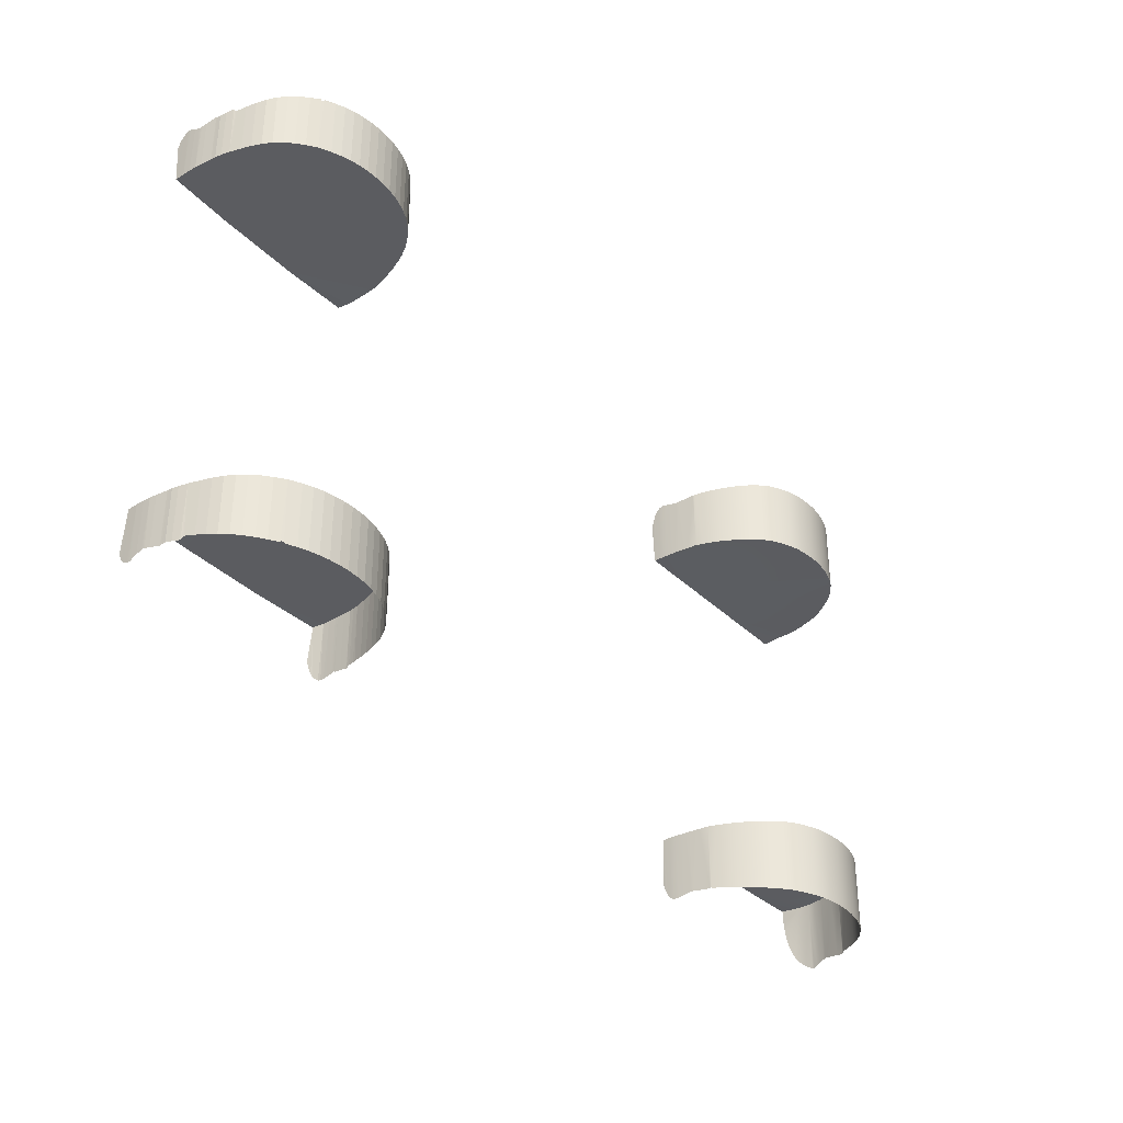
<metadata>
{"format":"obj","ext":"obj","renderer":"f3d","projection":"perspective","resolution":1024,"background":"white","views":[{"elev":-35.1,"azim":127.6,"up":"+Z"}]}
</metadata>
<code>
v  -95.29 -48.78 -94.3
v  -95.18 -50.52 -94.49
v  -95.23 -49.65 -67.48
v  -95.51 -45.34 -93.68
v  -95.46 -46.2 -67.48
v  -95.6 -44.05 -93.45
v  -95.64 -43.39 -67.48
v  -95.4 -47.06 -94.01
v  -95.64 -43.4 -93.37
v  -95.69 -42.74 -93.37
v  -96.07 -39 -93.78
v  -96.07 -39 -67.48
v  -96.49 -35.26 -94.17
v  -96.49 -35.26 -93.78
v  -95.16 -51.68 -94.3
v  -95.17 -52.68 -93.64
v  -95.16 -52.18 -67.48
v  -95.16 -53.82 -92.3
v  -95.25 -55.47 -67.57
v  -160.4 -7.062 -96.81
v  -157.2 -5.147 -96.88
v  -160.4 -7.062 -96.39
v  -153.9 -3.631 -96.92
v  -153.9 -3.631 -67.48
v  -157.2 -5.147 -67.48
v  -150.4 -2.486 -96.92
v  -150.4 -2.486 -67.48
v  -146.8 -1.636 -96.92
v  -146.8 -1.636 -67.48
v  -143.2 -1.056 -96.92
v  -143.2 -1.056 -67.48
v  -139.5 -0.7181 -96.92
v  -139.5 -0.7181 -67.48
v  -135.9 -0.6996 -96.92
v  -135.9 -0.6996 -67.48
v  -132.2 -0.9498 -96.92
v  -132.2 -0.9498 -67.48
v  -128.7 -1.434 -96.92
v  -128.7 -1.434 -67.48
v  -125.2 -2.152 -96.92
v  -125.2 -2.152 -67.48
v  -121.8 -3.274 -96.9
v  -121.8 -3.274 -67.48
v  -118.5 -4.667 -96.86
v  -118.5 -4.667 -67.48
v  -115.4 -6.337 -96.79
v  -115.4 -6.337 -67.48
v  -112.6 -8.333 -96.68
v  -112.6 -8.333 -67.48
v  -110 -10.71 -96.51
v  -110 -10.71 -67.48
v  -107.7 -13.29 -96.32
v  -107.7 -13.29 -67.48
v  -105.6 -16.05 -96.08
v  -105.6 -16.05 -67.48
v  -103.7 -18.96 -95.82
v  -103.7 -18.96 -67.48
v  -102 -21.97 -95.54
v  -102 -21.97 -67.48
v  -100.4 -25.05 -95.24
v  -100.4 -25.05 -67.48
v  -98.92 -28.19 -94.92
v  -98.92 -28.19 -67.48
v  -97.65 -31.41 -94.57
v  -97.65 -31.41 -67.48
v  -96.46 -34.66 -93.77
v  -96.48 -34.96 -67.48
v  -179 -46.7 -91.99
v  -179 -45.43 -67.48
v  -178.7 -48.75 -89.26
v  -178.4 -50.54 -85.52
v  -179.1 -44.17 -94.28
v  -179.1 -40.79 -96.14
v  -179.1 -40.33 -96.08
v  -179.1 -40.78 -67.48
v  -178.8 -38.61 -95.33
v  -178.5 -36.9 -94.61
v  -178.7 -37.75 -67.48
v  -178.1 -35.13 -94.08
v  -177.8 -34 -93.98
v  -177.8 -34.01 -67.48
v  -176.4 -29.98 -94.72
v  -176 -28.52 -67.48
v  -177.4 -32.89 -94.09
v  -175.6 -27.05 -95.39
v  -174.6 -24.13 -96.02
v  -174.2 -23.41 -95.27
v  -174.4 -23.77 -67.48
v  -172.4 -20.69 -95.52
v  -171.5 -19.34 -67.48
v  -170.6 -17.98 -95.82
v  -168.6 -15.34 -96.1
v  -168.6 -15.34 -67.48
v  -166.6 -12.8 -96.36
v  -166.6 -12.8 -67.48
v  -164.4 -10.42 -96.57
v  -164.4 -10.42 -67.48
v  -161.3 -7.739 -96.37
v  -160.8 -7.401 -67.48
v  -179.1 -41.23 -96.03
v  -123.1 -54.88 -67.35
v  -95.22 -55.58 -88.17
v  -95.28 -56.34 -85.53
v  188.6 -41.89 -91.28
v  188.8 -43.93 -90.82
v  188.6 -41.89 -71.02
v  188.8 -43.93 -71.02
v  189 -45.98 -90.41
v  189 -46.6 -90.36
v  189 -46.6 -71.02
v  189.1 -51.44 -92.4
v  189.1 -52.04 -92.66
v  189 -52.38 -71.02
v  188.9 -56.08 -90.54
v  188.8 -56.96 -89.03
v  188.9 -55.47 -71.02
v  188.9 -56.21 -71.16
v  173.4 -9.304 -94.32
v  176.3 -11.76 -94.01
v  173.4 -9.304 -71.02
v  176.3 -11.76 -71.02
v  178.9 -14.49 -93.63
v  178.9 -14.49 -71.02
v  181.2 -17.51 -93.18
v  181.2 -17.51 -71.02
v  183 -20.81 -92.64
v  183 -20.81 -71.02
v  184.5 -24.27 -92.05
v  184.5 -24.27 -71.02
v  185.7 -27.84 -91.42
v  185.7 -27.84 -71.02
v  186.7 -31.46 -90.88
v  187 -32.2 -71.02
v  186.9 -31.95 -91.36
v  187.2 -32.99 -92.04
v  187.8 -35.36 -91.73
v  187.8 -35.36 -71.02
v  188.2 -37.76 -91.41
v  188.3 -38.46 -91.39
v  188.2 -37.76 -71.02
v  188.3 -38.72 -71.02
v  170.4 -7.018 -94.56
v  170.4 -7.052 -94.11
v  188.4 -39.85 -91.72
v  188.3 -39.66 -71.02
v  189.1 -49.37 -91.34
v  189.1 -49.37 -71.02
v  189.1 -47.22 -90.44
v  189 -52.69 -92.75
v  189 -53.33 -92.59
v  188.9 -54.86 -91.77
v  187.1 -32.39 -91.89
v  188.3 -38.97 -91.52
v  188.3 -39.47 -91.69
v  105.2 -40.2 -93.52
v  105.2 -39.97 -71.02
v  105.1 -42.89 -93.04
v  105.1 -42.89 -71.02
v  107.1 -32.12 -93.21
v  107.1 -32.12 -71.02
v  106.1 -35.58 -92.93
v  106 -36.11 -71.02
v  108.3 -28.71 -93.51
v  108.3 -28.71 -71.02
v  109.6 -25.34 -93.81
v  109.6 -25.34 -71.02
v  111 -22.04 -94.09
v  111 -22.04 -71.02
v  112.6 -18.83 -94.35
v  112.6 -18.83 -71.02
v  114.6 -15.79 -94.57
v  114.6 -15.79 -71.02
v  116.8 -12.87 -94.74
v  116.8 -12.87 -71.02
v  119.4 -10.2 -94.85
v  119.4 -10.2 -71.02
v  122.3 -7.778 -94.92
v  122.3 -7.778 -71.02
v  125.5 -5.766 -94.94
v  125.5 -5.766 -71.02
v  128.8 -4.066 -94.95
v  128.8 -4.066 -71.02
v  132.4 -2.749 -94.95
v  132.4 -2.749 -71.02
v  136 -1.721 -94.94
v  136 -1.721 -71.02
v  139.8 -0.9865 -94.94
v  139.8 -0.9865 -71.02
v  143.6 -0.6355 -94.94
v  143.6 -0.6355 -71.02
v  147.5 -0.5593 -94.94
v  147.5 -0.5593 -71.02
v  151.3 -0.766 -94.94
v  151.3 -0.766 -71.02
v  155 -1.245 -94.94
v  155 -1.245 -71.02
v  158.6 -2.034 -94.92
v  158.6 -2.034 -71.02
v  162.2 -3.174 -94.87
v  162.2 -3.174 -71.02
v  165.6 -4.611 -94.78
v  165.6 -4.611 -71.02
v  169.4 -6.513 -94.15
v  169.9 -6.749 -71.02
v  104.9 -45.47 -92.62
v  104.9 -45.47 -92.24
v  105.3 -39.75 -93.49
v  105.4 -38.78 -93.01
v  105.5 -38.25 -71.02
v  105.2 -39.97 -93.53
v  105.6 -37.71 -92.88
v  105.9 -36.64 -92.88
v  104.8 -49.22 -93.09
v  104.8 -47.93 -92.87
v  104.8 -49.87 -71.02
v  104.8 -46.96 -71.02
v  104.7 -51.83 -93.36
v  104.7 -50.52 -93.26
v  104.8 -52.39 -71.02
v  104.8 -46.96 -92.68
v  104.8 -46.48 -92.59
v  104.9 -46.17 -92.19
v  104.9 -45.82 -71.02
v  104.8 -52.96 -93.02
v  105 -53.88 -92.35
v  105.5 -56.51 -71.16
v  163.9 -57.17 -71.16
v  105.7 -57.7 -84.37
v  105.6 -56.94 -87.02
v  105.4 -55.97 -89.61
v  105.2 -55.07 -91.11
v  130.5 -57.38 -71.16
v  169.5 -6.479 -94.61
v  -161.3 -7.739 -96.76
v  -96.46 -34.66 -94.15
v  -155 -54.2 -67.1
v  -179 -53.69 -66.92
v  104.9 -46.18 -92.57
v  188.8 -57.54 -87.02
v  -95.16 -54.66 -90.76
v  -178.4 -53.05 -73.3
v  -178.2 -52.48 -77.46
v  -178.3 -51.72 -81.54
v  -95.29 -48.78 94.3
v  -95.23 -49.65 67.48
v  -95.18 -50.52 94.49
v  -95.64 -43.39 67.48
v  -95.46 -46.2 67.48
v  -95.6 -44.05 93.45
v  -95.51 -45.34 93.68
v  -95.4 -47.06 94.01
v  -95.64 -43.4 93.37
v  -95.69 -42.74 93.37
v  -96.07 -39 93.78
v  -96.07 -39 67.48
v  -96.49 -35.26 94.17
v  -96.49 -35.26 93.78
v  -95.16 -51.68 94.3
v  -95.16 -52.18 67.48
v  -95.17 -52.68 93.64
v  -95.16 -53.82 92.3
v  -95.25 -55.47 67.57
v  -160.4 -7.062 96.81
v  -160.4 -7.062 96.39
v  -157.2 -5.147 96.88
v  -157.2 -5.147 67.48
v  -153.9 -3.631 67.48
v  -153.9 -3.631 96.92
v  -150.4 -2.486 96.92
v  -150.4 -2.486 67.48
v  -146.8 -1.636 96.92
v  -146.8 -1.636 67.48
v  -143.2 -1.056 96.92
v  -143.2 -1.056 67.48
v  -139.5 -0.7181 96.92
v  -139.5 -0.7181 67.48
v  -135.9 -0.6996 96.92
v  -135.9 -0.6996 67.48
v  -132.2 -0.9498 96.92
v  -132.2 -0.9498 67.48
v  -128.7 -1.434 96.92
v  -128.7 -1.434 67.48
v  -125.2 -2.152 96.92
v  -125.2 -2.152 67.48
v  -121.8 -3.274 96.9
v  -121.8 -3.274 67.48
v  -118.5 -4.667 96.86
v  -118.5 -4.667 67.48
v  -115.4 -6.337 96.79
v  -115.4 -6.337 67.48
v  -112.6 -8.333 96.68
v  -112.6 -8.333 67.48
v  -110 -10.71 96.51
v  -110 -10.71 67.48
v  -107.7 -13.29 96.32
v  -107.7 -13.29 67.48
v  -105.6 -16.05 96.08
v  -105.6 -16.05 67.48
v  -103.7 -18.96 95.82
v  -103.7 -18.96 67.48
v  -102 -21.97 95.54
v  -102 -21.97 67.48
v  -100.4 -25.05 95.24
v  -100.4 -25.05 67.48
v  -98.92 -28.19 94.92
v  -98.92 -28.19 67.48
v  -97.65 -31.41 94.57
v  -97.65 -31.41 67.48
v  -96.46 -34.66 93.77
v  -96.48 -34.96 67.48
v  -179 -46.7 91.99
v  -178.7 -48.75 89.26
v  -179 -45.43 67.48
v  -178.4 -50.54 85.52
v  -179.1 -44.17 94.28
v  -179.1 -40.79 96.14
v  -179.1 -40.78 67.48
v  -179.1 -40.33 96.08
v  -178.8 -38.61 95.33
v  -178.7 -37.75 67.48
v  -178.5 -36.9 94.61
v  -178.1 -35.13 94.08
v  -177.8 -34.01 67.48
v  -177.8 -34 93.98
v  -176 -28.52 67.48
v  -177.4 -32.89 94.09
v  -176.4 -29.98 94.72
v  -175.6 -27.05 95.39
v  -174.6 -24.13 96.02
v  -174.4 -23.77 67.48
v  -174.2 -23.41 95.27
v  -171.5 -19.34 67.48
v  -172.4 -20.69 95.52
v  -170.6 -17.98 95.82
v  -168.6 -15.34 67.48
v  -168.6 -15.34 96.1
v  -166.6 -12.8 67.48
v  -166.6 -12.8 96.36
v  -164.4 -10.42 67.48
v  -164.4 -10.42 96.57
v  -161.3 -7.739 96.37
v  -160.8 -7.401 67.48
v  -179.1 -41.23 96.03
v  -123.1 -54.88 67.35
v  -95.28 -56.34 85.53
v  -95.22 -55.58 88.17
v  188.6 -41.89 91.28
v  188.6 -41.89 71.02
v  188.8 -43.93 90.82
v  188.8 -43.93 71.02
v  189 -45.98 90.41
v  189 -46.6 71.02
v  189 -46.6 90.36
v  189.1 -51.44 92.4
v  189 -52.38 71.02
v  189.1 -52.04 92.66
v  188.9 -56.08 90.54
v  188.9 -55.47 71.02
v  188.8 -56.96 89.03
v  188.9 -56.21 71.16
v  173.4 -9.304 94.32
v  173.4 -9.304 71.02
v  176.3 -11.76 94.01
v  176.3 -11.76 71.02
v  178.9 -14.49 93.63
v  178.9 -14.49 71.02
v  181.2 -17.51 93.18
v  181.2 -17.51 71.02
v  183 -20.81 92.64
v  183 -20.81 71.02
v  184.5 -24.27 92.05
v  184.5 -24.27 71.02
v  185.7 -27.84 91.42
v  185.7 -27.84 71.02
v  186.7 -31.46 90.88
v  187 -32.2 71.02
v  186.9 -31.95 91.36
v  187.2 -32.99 92.04
v  187.8 -35.36 91.73
v  187.8 -35.36 71.02
v  188.2 -37.76 91.41
v  188.2 -37.76 71.02
v  188.3 -38.46 91.39
v  188.3 -38.72 71.02
v  170.4 -7.018 94.56
v  170.4 -7.052 94.11
v  188.4 -39.85 91.72
v  188.3 -39.66 71.02
v  189.1 -49.37 71.02
v  189.1 -49.37 91.34
v  189.1 -47.22 90.44
v  189 -52.69 92.75
v  189 -53.33 92.59
v  188.9 -54.86 91.77
v  187.1 -32.39 91.89
v  188.3 -38.97 91.52
v  188.3 -39.47 91.69
v  105.1 -42.89 71.02
v  105.2 -39.97 71.02
v  105.1 -42.89 93.04
v  105.2 -40.2 93.52
v  106 -36.11 71.02
v  107.1 -32.12 71.02
v  106.1 -35.58 92.93
v  107.1 -32.12 93.21
v  108.3 -28.71 71.02
v  108.3 -28.71 93.51
v  109.6 -25.34 71.02
v  109.6 -25.34 93.81
v  111 -22.04 71.02
v  111 -22.04 94.09
v  112.6 -18.83 71.02
v  112.6 -18.83 94.35
v  114.6 -15.79 71.02
v  114.6 -15.79 94.57
v  116.8 -12.87 71.02
v  116.8 -12.87 94.74
v  119.4 -10.2 71.02
v  119.4 -10.2 94.85
v  122.3 -7.778 71.02
v  122.3 -7.778 94.92
v  125.5 -5.766 71.02
v  125.5 -5.766 94.94
v  128.8 -4.066 94.95
v  128.8 -4.066 71.02
v  132.4 -2.749 94.95
v  132.4 -2.749 71.02
v  136 -1.721 94.94
v  136 -1.721 71.02
v  139.8 -0.9865 94.94
v  139.8 -0.9865 71.02
v  143.6 -0.6355 94.94
v  143.6 -0.6355 71.02
v  147.5 -0.5593 94.94
v  147.5 -0.5593 71.02
v  151.3 -0.766 94.94
v  151.3 -0.766 71.02
v  155 -1.245 94.94
v  155 -1.245 71.02
v  158.6 -2.034 94.92
v  158.6 -2.034 71.02
v  162.2 -3.174 94.87
v  162.2 -3.174 71.02
v  165.6 -4.611 94.78
v  165.6 -4.611 71.02
v  169.4 -6.513 94.15
v  169.9 -6.749 71.02
v  104.9 -45.47 92.62
v  104.9 -45.47 92.24
v  105.3 -39.75 93.49
v  105.4 -38.78 93.01
v  105.5 -38.25 71.02
v  105.2 -39.97 93.53
v  105.6 -37.71 92.88
v  105.9 -36.64 92.88
v  104.8 -49.22 93.09
v  104.8 -49.87 71.02
v  104.8 -47.93 92.87
v  104.8 -46.96 71.02
v  104.7 -51.83 93.36
v  104.8 -52.39 71.02
v  104.7 -50.52 93.26
v  104.8 -46.96 92.68
v  104.8 -46.48 92.59
v  104.9 -46.17 92.19
v  104.9 -45.82 71.02
v  104.8 -52.96 93.02
v  105.5 -56.51 71.16
v  105 -53.88 92.35
v  163.9 -57.17 71.16
v  105.7 -57.7 84.37
v  105.6 -56.94 87.02
v  105.4 -55.97 89.61
v  105.2 -55.07 91.11
v  130.5 -57.38 71.16
v  169.5 -6.479 94.61
v  -161.3 -7.739 96.76
v  -96.46 -34.66 94.15
v  -155 -54.2 67.1
v  -179 -53.69 66.92
v  104.9 -46.18 92.57
v  110.8 -40.32 71.05
v  188.8 -57.54 87.02
v  -95.16 -54.66 90.76
v  -178.2 -52.48 77.46
v  -178.4 -53.05 73.3
v  -178.3 -51.72 81.54
g Y175_18_WLCH_C_1_N_Y175_18_WLCH_C
f 1 2 3
f 4 5 6
f 6 5 7
f 1 3 8
f 8 3 5
f 9 6 7
f 10 9 7
f 4 8 5
f 11 10 12
f 12 10 7
f 13 11 14
f 15 16 17
f 2 15 3
f 3 15 17
f 16 18 17
f 17 18 19
f 20 21 22
f 23 24 21
f 21 24 25
f 23 26 24
f 24 26 27
f 26 28 27
f 27 28 29
f 28 30 29
f 29 30 31
f 30 32 31
f 31 32 33
f 32 34 33
f 33 34 35
f 34 36 35
f 35 36 37
f 36 38 37
f 37 38 39
f 38 40 39
f 39 40 41
f 40 42 41
f 41 42 43
f 42 44 43
f 43 44 45
f 44 46 45
f 45 46 47
f 46 48 47
f 47 48 49
f 48 50 49
f 49 50 51
f 50 52 51
f 51 52 53
f 52 54 53
f 53 54 55
f 54 56 55
f 55 56 57
f 56 58 57
f 57 58 59
f 58 60 59
f 59 60 61
f 60 62 61
f 61 62 63
f 62 64 63
f 63 64 65
f 64 66 65
f 65 66 67
f 68 69 70
f 69 71 70
f 68 72 69
f 73 74 75
f 76 77 78
f 79 80 81
f 82 83 84
f 84 83 81
f 82 85 83
f 86 87 88
f 89 90 87
f 87 90 88
f 89 91 90
f 92 93 91
f 91 93 90
f 94 95 92
f 92 95 93
f 96 97 94
f 94 97 95
f 96 98 97
f 97 98 99
f 86 88 85
f 85 88 83
f 77 79 78
f 78 79 81
f 80 84 81
f 100 75 72
f 72 75 69
f 74 76 75
f 75 76 78
f 100 73 75
f 17 19 101
f 19 102 103
f 104 105 106
f 106 105 107
f 108 109 110
f 111 112 113
f 114 115 116
f 116 115 117
f 118 119 120
f 120 119 121
f 119 122 121
f 121 122 123
f 122 124 123
f 123 124 125
f 124 126 125
f 125 126 127
f 126 128 127
f 127 128 129
f 128 130 129
f 129 130 131
f 130 132 131
f 131 132 133
f 132 134 133
f 135 136 133
f 133 136 137
f 138 139 140
f 140 139 141
f 142 118 143
f 136 138 137
f 137 138 140
f 144 104 145
f 145 104 106
f 111 113 146
f 146 113 147
f 146 147 148
f 148 147 110
f 109 148 110
f 149 150 113
f 150 151 113
f 113 151 116
f 151 114 116
f 152 135 133
f 134 152 133
f 112 149 113
f 139 153 141
f 154 144 145
f 154 145 153
f 153 145 141
f 105 108 107
f 107 108 110
f 155 156 157
f 157 156 158
f 159 160 161
f 161 160 162
f 163 164 159
f 159 164 160
f 165 166 163
f 163 166 164
f 167 168 165
f 165 168 166
f 169 170 167
f 167 170 168
f 171 172 169
f 169 172 170
f 173 174 171
f 171 174 172
f 175 176 173
f 173 176 174
f 177 178 175
f 175 178 176
f 179 180 177
f 177 180 178
f 179 181 180
f 180 181 182
f 181 183 182
f 182 183 184
f 183 185 184
f 184 185 186
f 185 187 186
f 186 187 188
f 187 189 188
f 188 189 190
f 189 191 190
f 190 191 192
f 191 193 192
f 192 193 194
f 193 195 194
f 194 195 196
f 195 197 196
f 196 197 198
f 197 199 198
f 198 199 200
f 199 201 200
f 200 201 202
f 201 203 202
f 202 203 204
f 205 157 206
f 207 208 156
f 156 208 209
f 155 210 156
f 211 212 209
f 209 212 162
f 208 211 209
f 212 161 162
f 210 207 156
f 213 214 215
f 215 214 216
f 217 218 219
f 219 218 215
f 214 220 216
f 220 221 216
f 221 222 216
f 216 222 223
f 218 213 215
f 224 217 219
f 224 219 225
f 225 219 226
f 116 117 227
f 228 229 226
f 230 231 226
f 229 230 226
f 232 226 219
f 143 204 203
f 204 143 120
f 120 143 118
f 201 233 203
f 22 99 98
f 96 234 98
f 99 22 25
f 25 22 21
f 14 67 66
f 67 14 12
f 12 14 11
f 64 235 66
f 236 237 69
f 206 223 222
f 221 238 222
f 223 206 158
f 158 206 157
f 158 156 232
f 156 209 232
f 209 162 232
f 162 160 232
f 160 164 232
f 164 166 232
f 166 168 232
f 168 170 232
f 170 172 232
f 172 174 232
f 174 176 232
f 176 178 232
f 178 180 232
f 180 182 232
f 182 184 232
f 184 186 232
f 186 188 232
f 219 215 232
f 215 216 232
f 216 223 232
f 223 158 232
f 188 190 232
f 190 192 232
f 192 194 232
f 194 196 232
f 196 198 232
f 198 227 232
f 106 107 227
f 107 110 227
f 110 147 227
f 147 113 227
f 113 116 227
f 120 121 227
f 121 123 227
f 123 125 227
f 125 127 227
f 127 129 227
f 129 131 227
f 131 133 227
f 133 137 227
f 137 140 227
f 140 141 227
f 141 145 227
f 145 106 227
f 204 120 227
f 198 200 227
f 200 202 227
f 202 204 227
f 99 25 236
f 25 24 236
f 69 75 236
f 75 78 236
f 78 81 236
f 81 83 236
f 83 88 236
f 88 90 236
f 90 93 236
f 93 95 236
f 95 97 236
f 97 99 236
f 24 27 101
f 27 29 101
f 29 31 101
f 31 33 101
f 33 35 101
f 35 37 101
f 37 39 101
f 39 41 101
f 41 43 101
f 236 24 101
f 7 5 101
f 5 3 101
f 3 17 101
f 43 45 101
f 45 47 101
f 47 49 101
f 49 51 101
f 51 53 101
f 53 55 101
f 55 57 101
f 57 59 101
f 59 61 101
f 61 63 101
f 63 65 101
f 65 67 101
f 67 12 101
f 12 7 101
f 117 115 239
f 231 225 226
f 19 18 240
f 19 240 102
f 237 241 69
f 69 241 242
f 71 69 243
f 242 243 69
f 244 245 246
f 247 248 249
f 249 248 250
f 248 245 251
f 251 245 244
f 252 247 249
f 253 247 252
f 250 248 251
f 254 255 253
f 253 255 247
f 256 257 254
f 258 259 260
f 246 245 258
f 258 245 259
f 260 259 261
f 261 259 262
f 263 264 265
f 266 267 265
f 265 267 268
f 268 267 269
f 269 267 270
f 269 270 271
f 271 270 272
f 271 272 273
f 273 272 274
f 273 274 275
f 275 274 276
f 275 276 277
f 277 276 278
f 277 278 279
f 279 278 280
f 279 280 281
f 281 280 282
f 281 282 283
f 283 282 284
f 283 284 285
f 285 284 286
f 285 286 287
f 287 286 288
f 287 288 289
f 289 288 290
f 289 290 291
f 291 290 292
f 291 292 293
f 293 292 294
f 293 294 295
f 295 294 296
f 295 296 297
f 297 296 298
f 297 298 299
f 299 298 300
f 299 300 301
f 301 300 302
f 301 302 303
f 303 302 304
f 303 304 305
f 305 304 306
f 305 306 307
f 307 306 308
f 307 308 309
f 309 308 310
f 311 312 313
f 312 314 313
f 311 313 315
f 316 317 318
f 319 320 321
f 322 323 324
f 323 325 326
f 326 325 327
f 327 325 328
f 329 330 331
f 330 332 331
f 331 332 333
f 333 332 334
f 332 335 334
f 334 335 336
f 335 337 336
f 336 337 338
f 337 339 338
f 338 339 340
f 340 339 341
f 341 339 342
f 325 330 328
f 328 330 329
f 321 320 322
f 322 320 323
f 324 323 326
f 313 317 315
f 315 317 343
f 318 317 319
f 319 317 320
f 343 317 316
f 259 344 262
f 262 345 346
f 347 348 349
f 349 348 350
f 351 352 353
f 354 355 356
f 357 358 359
f 359 358 360
f 361 362 363
f 363 362 364
f 363 364 365
f 365 364 366
f 365 366 367
f 367 366 368
f 367 368 369
f 369 368 370
f 369 370 371
f 371 370 372
f 371 372 373
f 373 372 374
f 373 374 375
f 375 374 376
f 375 376 377
f 378 376 379
f 379 376 380
f 381 382 383
f 383 382 384
f 385 386 361
f 379 380 381
f 381 380 382
f 387 388 347
f 347 388 348
f 389 355 390
f 390 355 354
f 352 389 391
f 391 389 390
f 353 352 391
f 392 355 393
f 393 355 394
f 394 355 358
f 394 358 357
f 395 376 378
f 377 376 395
f 356 355 392
f 383 384 396
f 397 388 387
f 384 388 396
f 396 388 397
f 349 350 351
f 351 350 352
f 398 399 400
f 400 399 401
f 402 403 404
f 404 403 405
f 403 406 405
f 405 406 407
f 406 408 407
f 407 408 409
f 408 410 409
f 409 410 411
f 410 412 411
f 411 412 413
f 412 414 413
f 413 414 415
f 414 416 415
f 415 416 417
f 416 418 417
f 417 418 419
f 418 420 419
f 419 420 421
f 420 422 421
f 421 422 423
f 423 422 424
f 424 422 425
f 424 425 426
f 426 425 427
f 426 427 428
f 428 427 429
f 428 429 430
f 430 429 431
f 430 431 432
f 432 431 433
f 432 433 434
f 434 433 435
f 434 435 436
f 436 435 437
f 436 437 438
f 438 437 439
f 438 439 440
f 440 439 441
f 440 441 442
f 442 441 443
f 442 443 444
f 444 443 445
f 444 445 446
f 446 445 447
f 448 449 400
f 450 399 451
f 451 399 452
f 401 399 453
f 454 452 455
f 455 452 402
f 451 452 454
f 455 402 404
f 453 399 450
f 456 457 458
f 458 457 459
f 460 461 462
f 462 461 457
f 458 459 463
f 463 459 464
f 464 459 465
f 465 459 466
f 462 457 456
f 467 461 460
f 468 461 469
f 469 461 467
f 358 470 360
f 471 468 472
f 473 468 474
f 472 468 473
f 475 461 468
f 386 446 447
f 361 386 362
f 362 386 447
f 444 446 476
f 264 341 342
f 340 341 477
f 265 264 266
f 266 264 342
f 257 309 310
f 254 257 255
f 255 257 310
f 307 309 478
f 479 313 480
f 449 465 466
f 464 465 481
f 400 449 398
f 398 449 466
f 398 475 399
f 399 475 452
f 475 482 452
f 452 482 402
f 402 482 403
f 403 482 475
f 403 475 406
f 406 475 408
f 408 475 410
f 410 475 412
f 412 475 414
f 414 475 416
f 416 475 418
f 418 475 420
f 420 475 422
f 422 475 425
f 425 475 427
f 427 475 429
f 429 475 431
f 461 475 457
f 457 475 459
f 459 475 466
f 466 475 398
f 431 475 433
f 433 475 435
f 435 475 437
f 437 475 439
f 439 475 441
f 441 475 470
f 348 470 350
f 350 470 352
f 352 470 389
f 389 470 355
f 355 470 358
f 362 470 364
f 364 470 366
f 366 470 368
f 368 470 370
f 370 470 372
f 372 470 374
f 374 470 376
f 376 470 380
f 380 470 382
f 382 470 384
f 384 470 388
f 388 470 348
f 447 470 362
f 441 470 443
f 443 470 445
f 445 470 447
f 342 479 266
f 266 479 267
f 313 479 317
f 317 479 320
f 320 479 323
f 323 479 325
f 325 479 330
f 330 479 332
f 332 479 335
f 335 479 337
f 337 479 339
f 339 479 342
f 267 344 270
f 270 344 272
f 272 344 274
f 274 344 276
f 276 344 278
f 278 344 280
f 280 344 282
f 282 344 284
f 284 344 286
f 479 344 267
f 247 344 248
f 248 344 245
f 245 344 259
f 286 344 288
f 288 344 290
f 290 344 292
f 292 344 294
f 294 344 296
f 296 344 298
f 298 344 300
f 300 344 302
f 302 344 304
f 304 344 306
f 306 344 308
f 308 344 310
f 310 344 255
f 255 344 247
f 360 483 359
f 474 468 469
f 262 484 261
f 262 346 484
f 485 486 313
f 313 486 480
f 314 487 313
f 485 313 487

</code>
